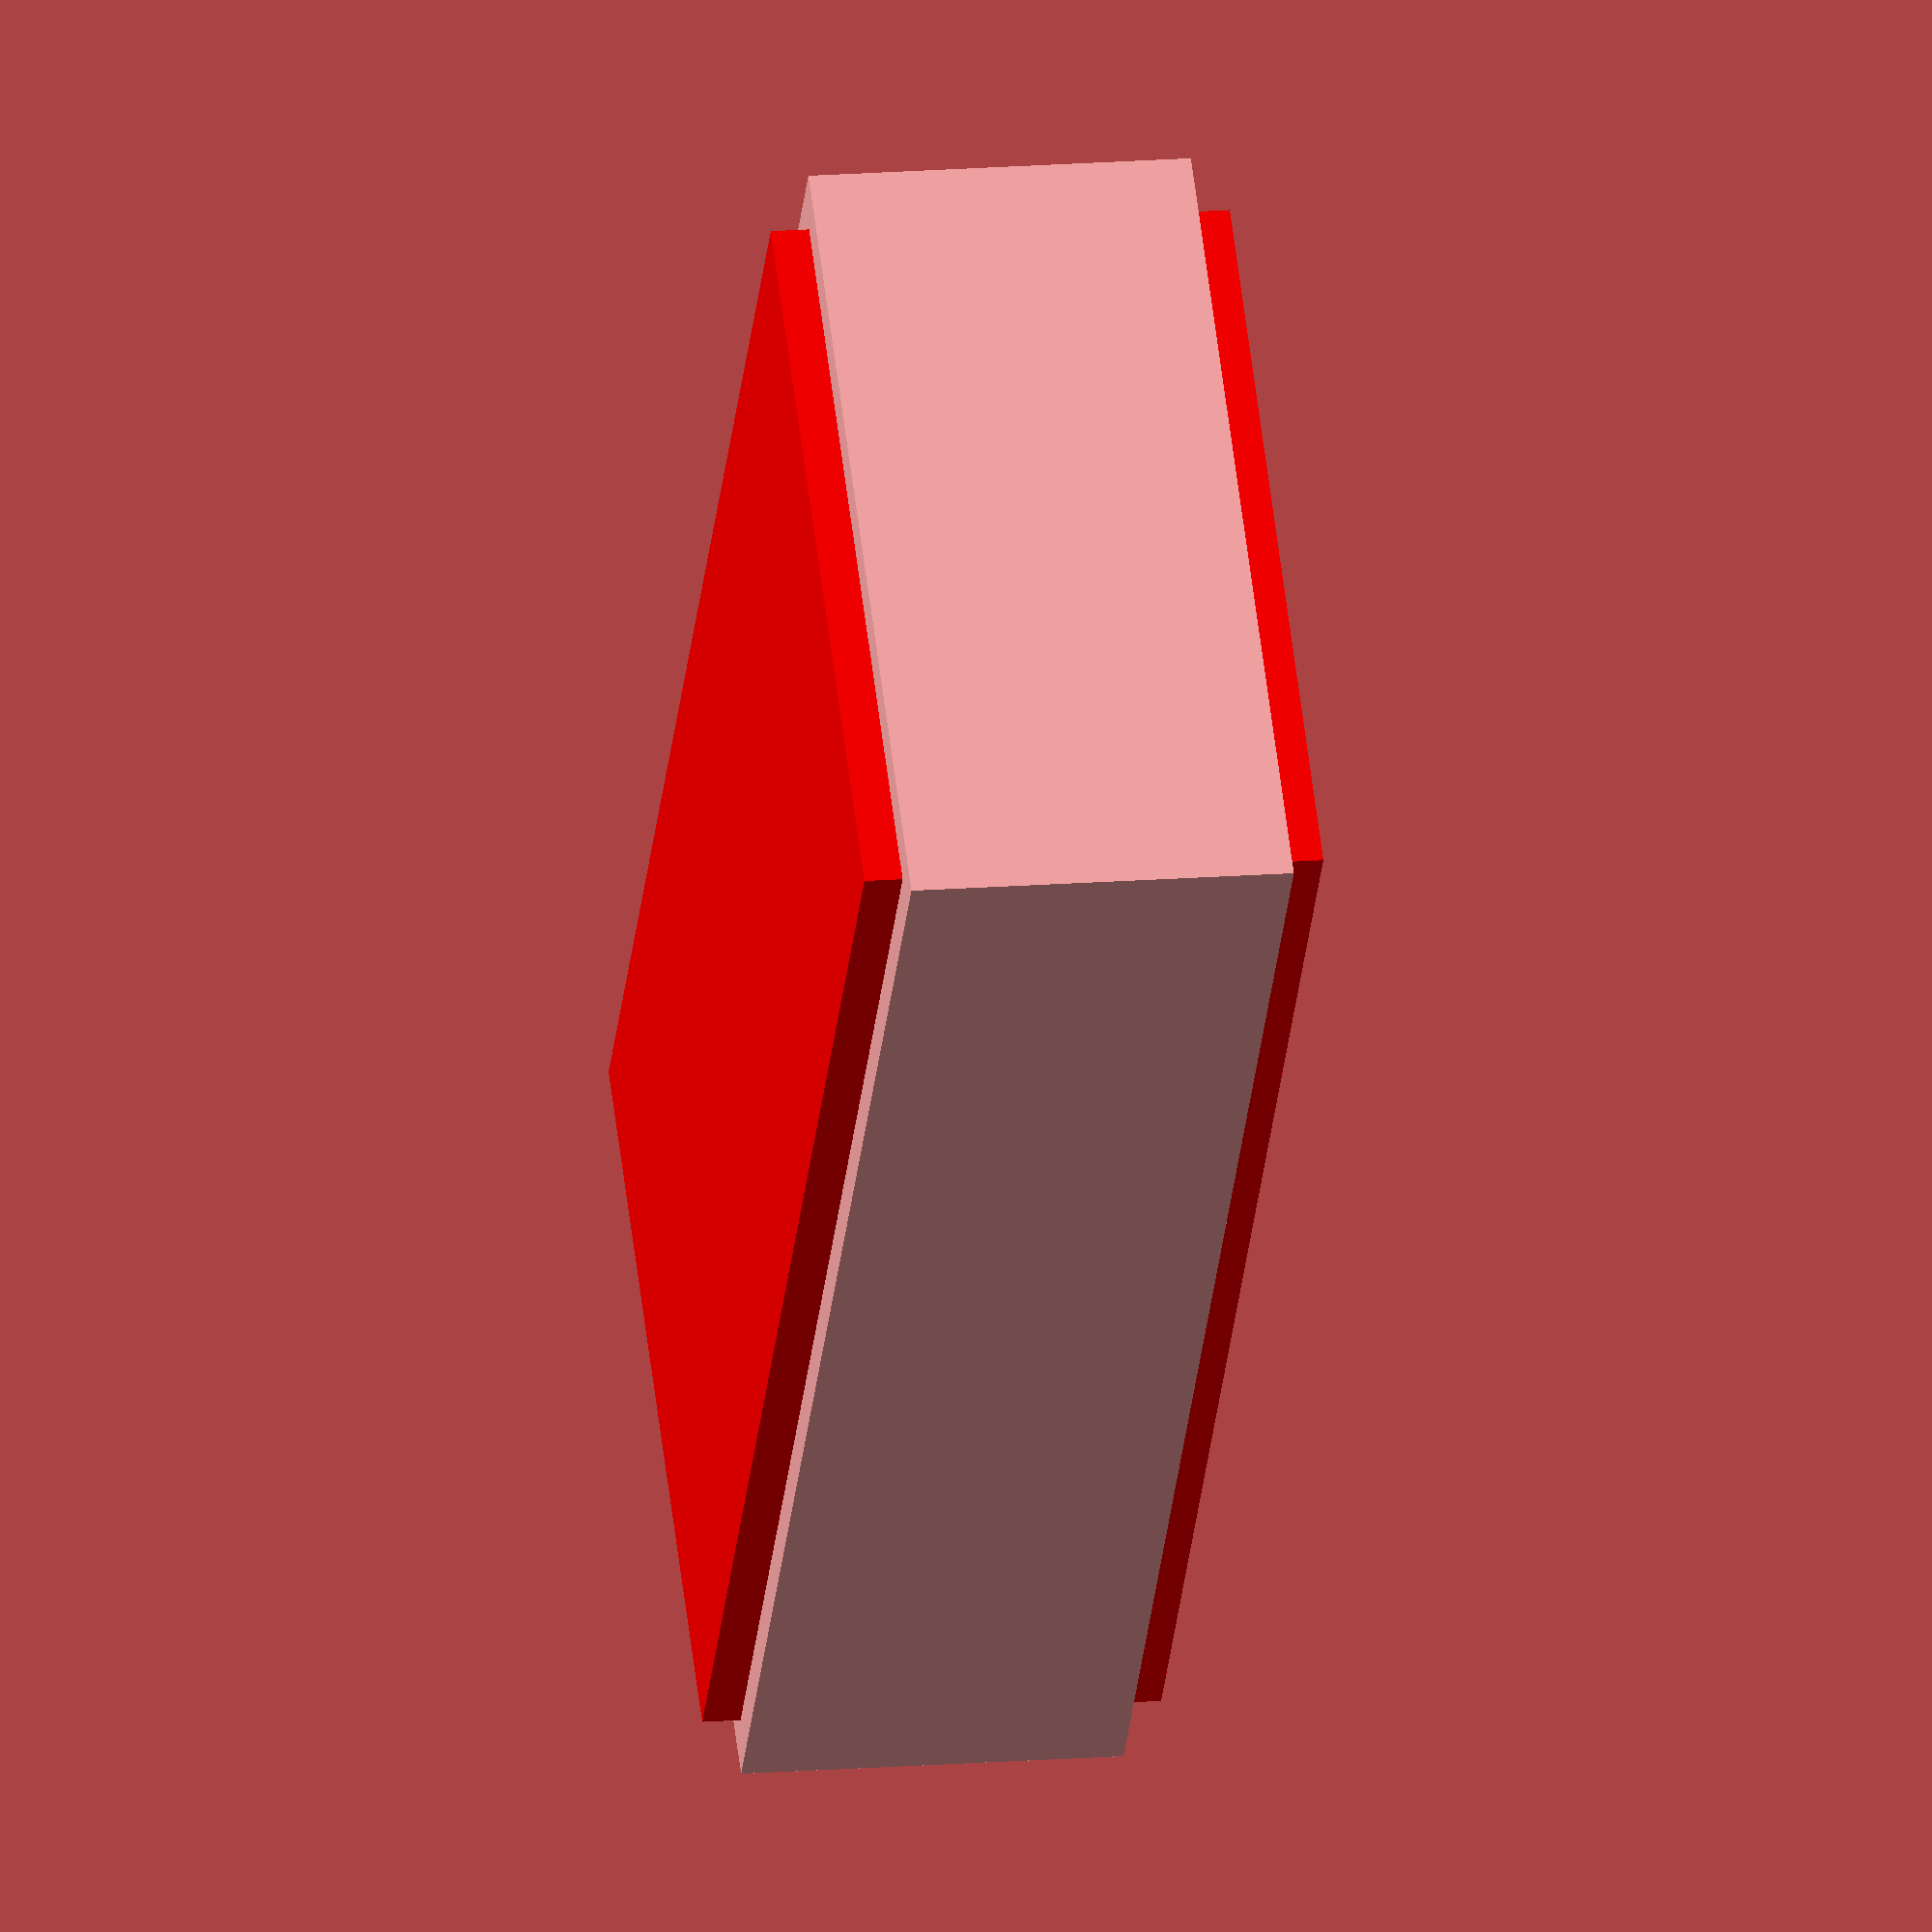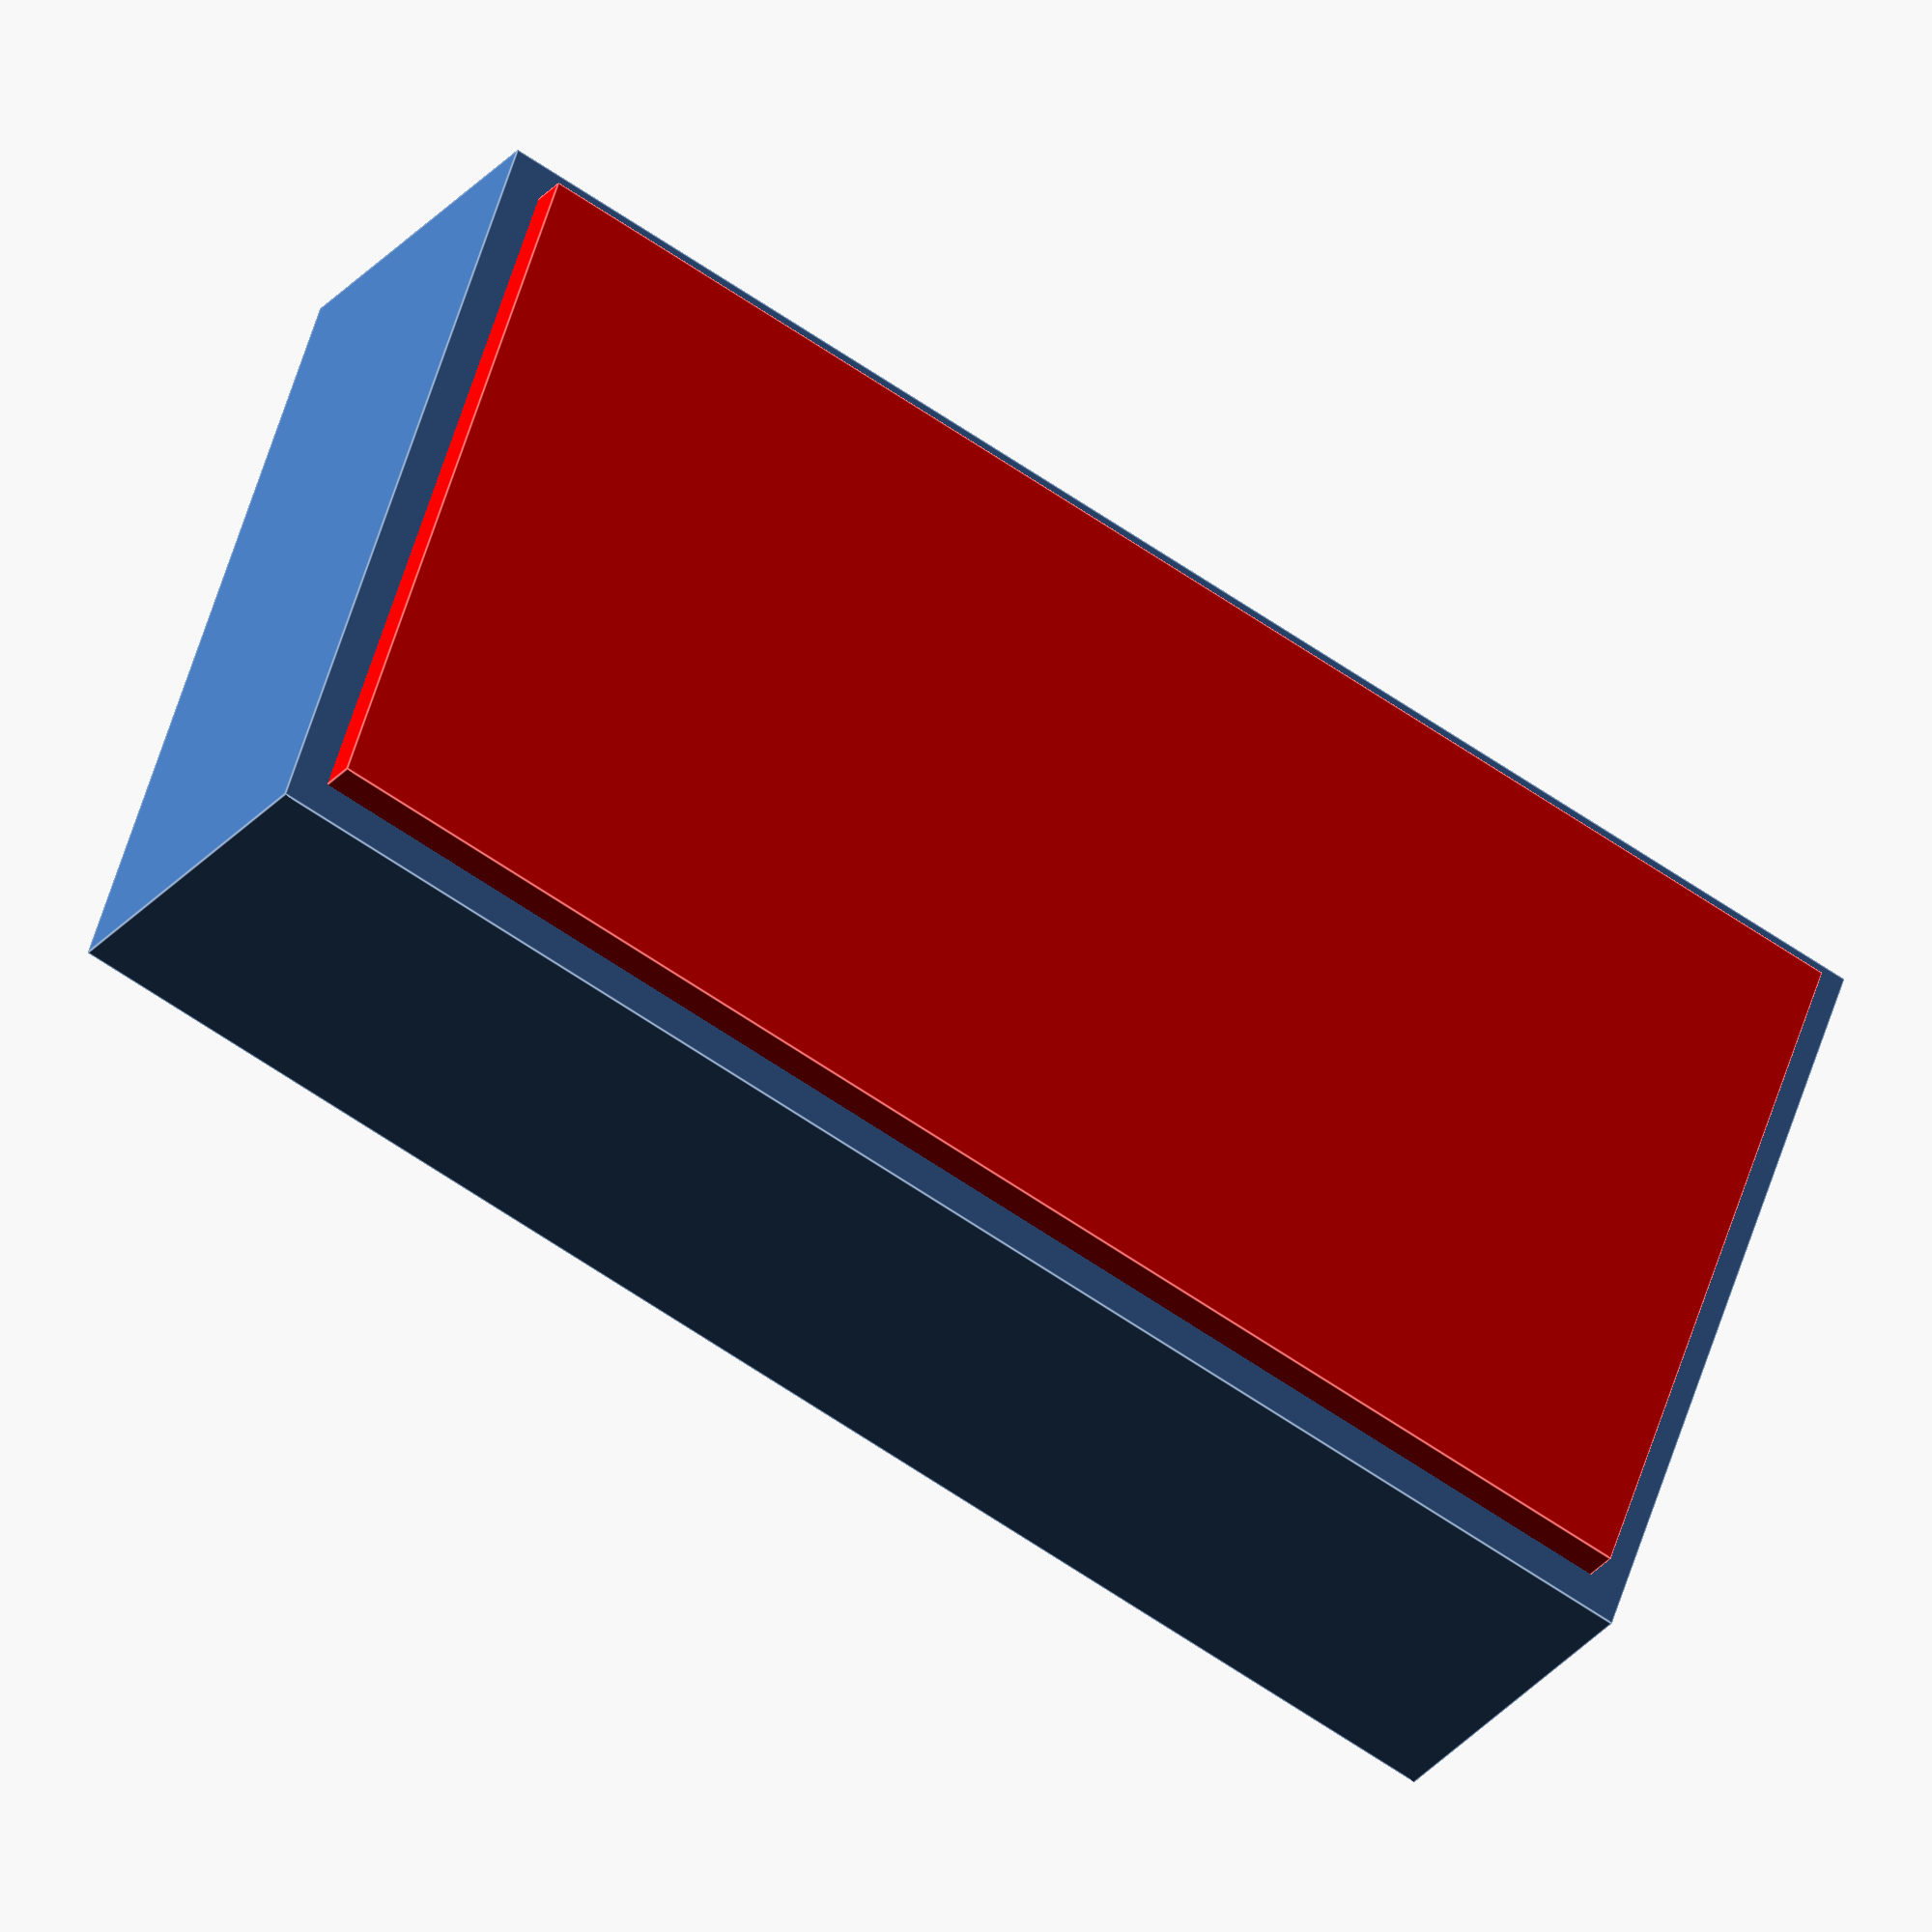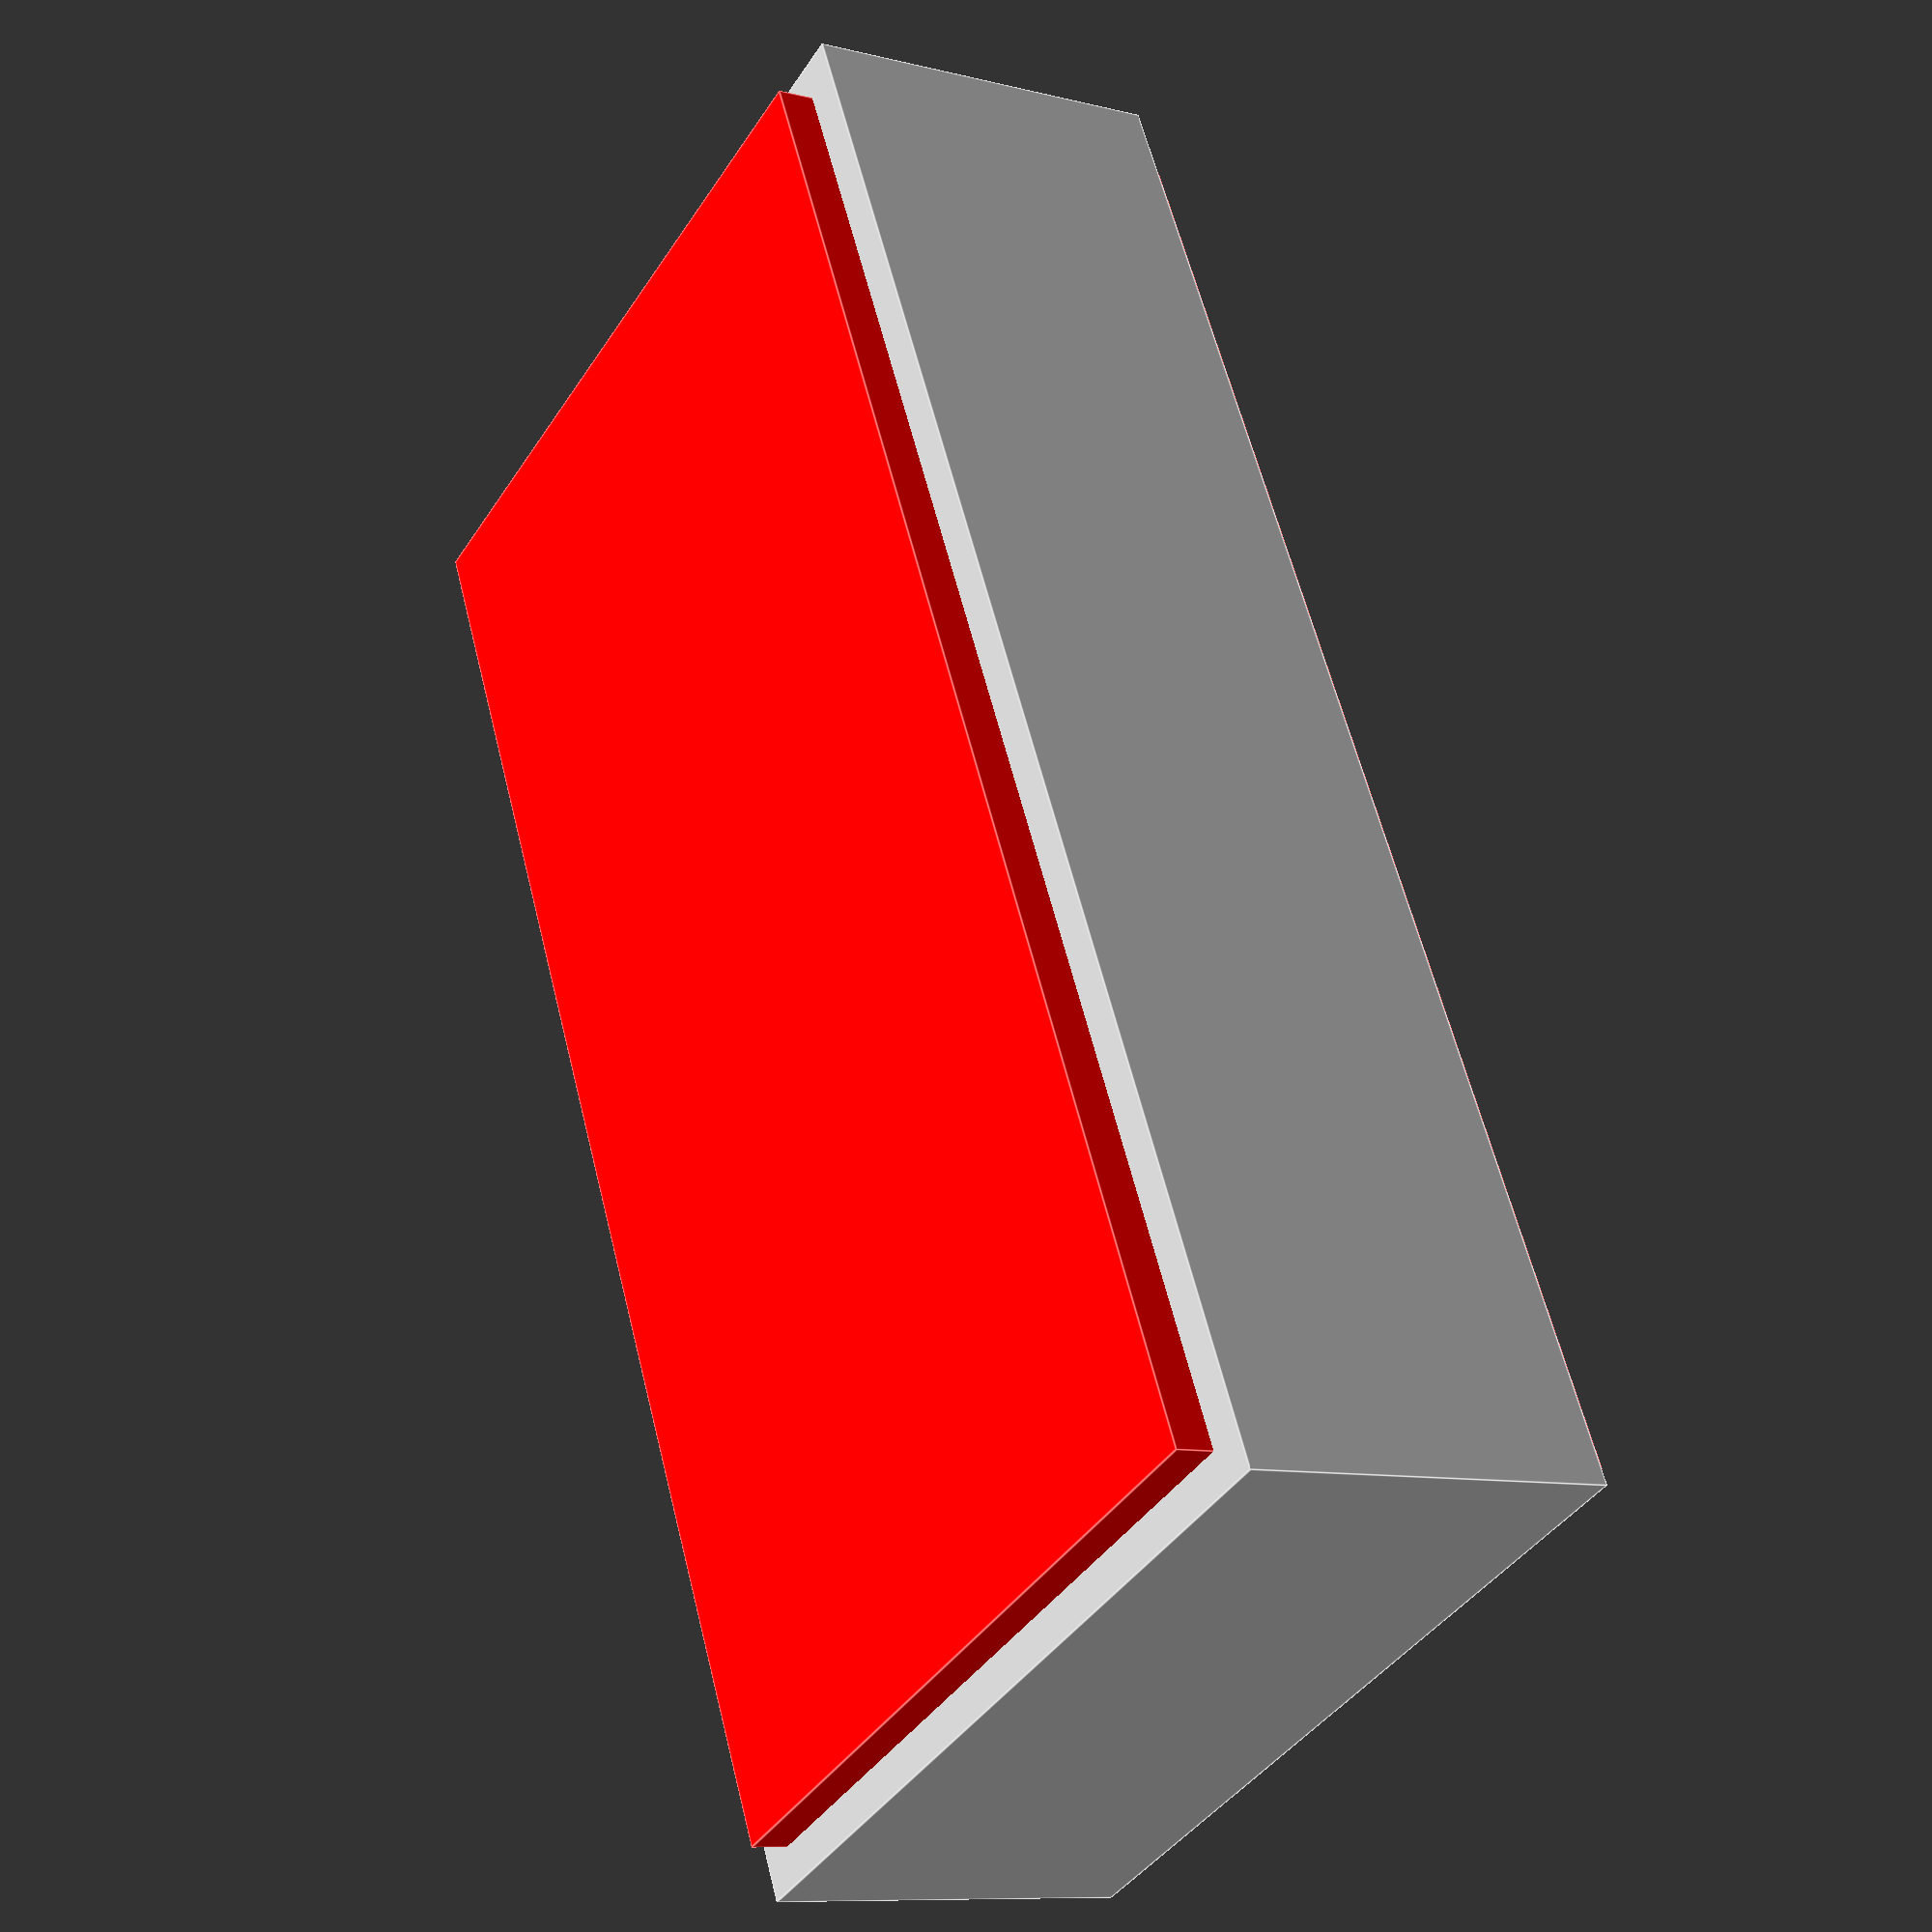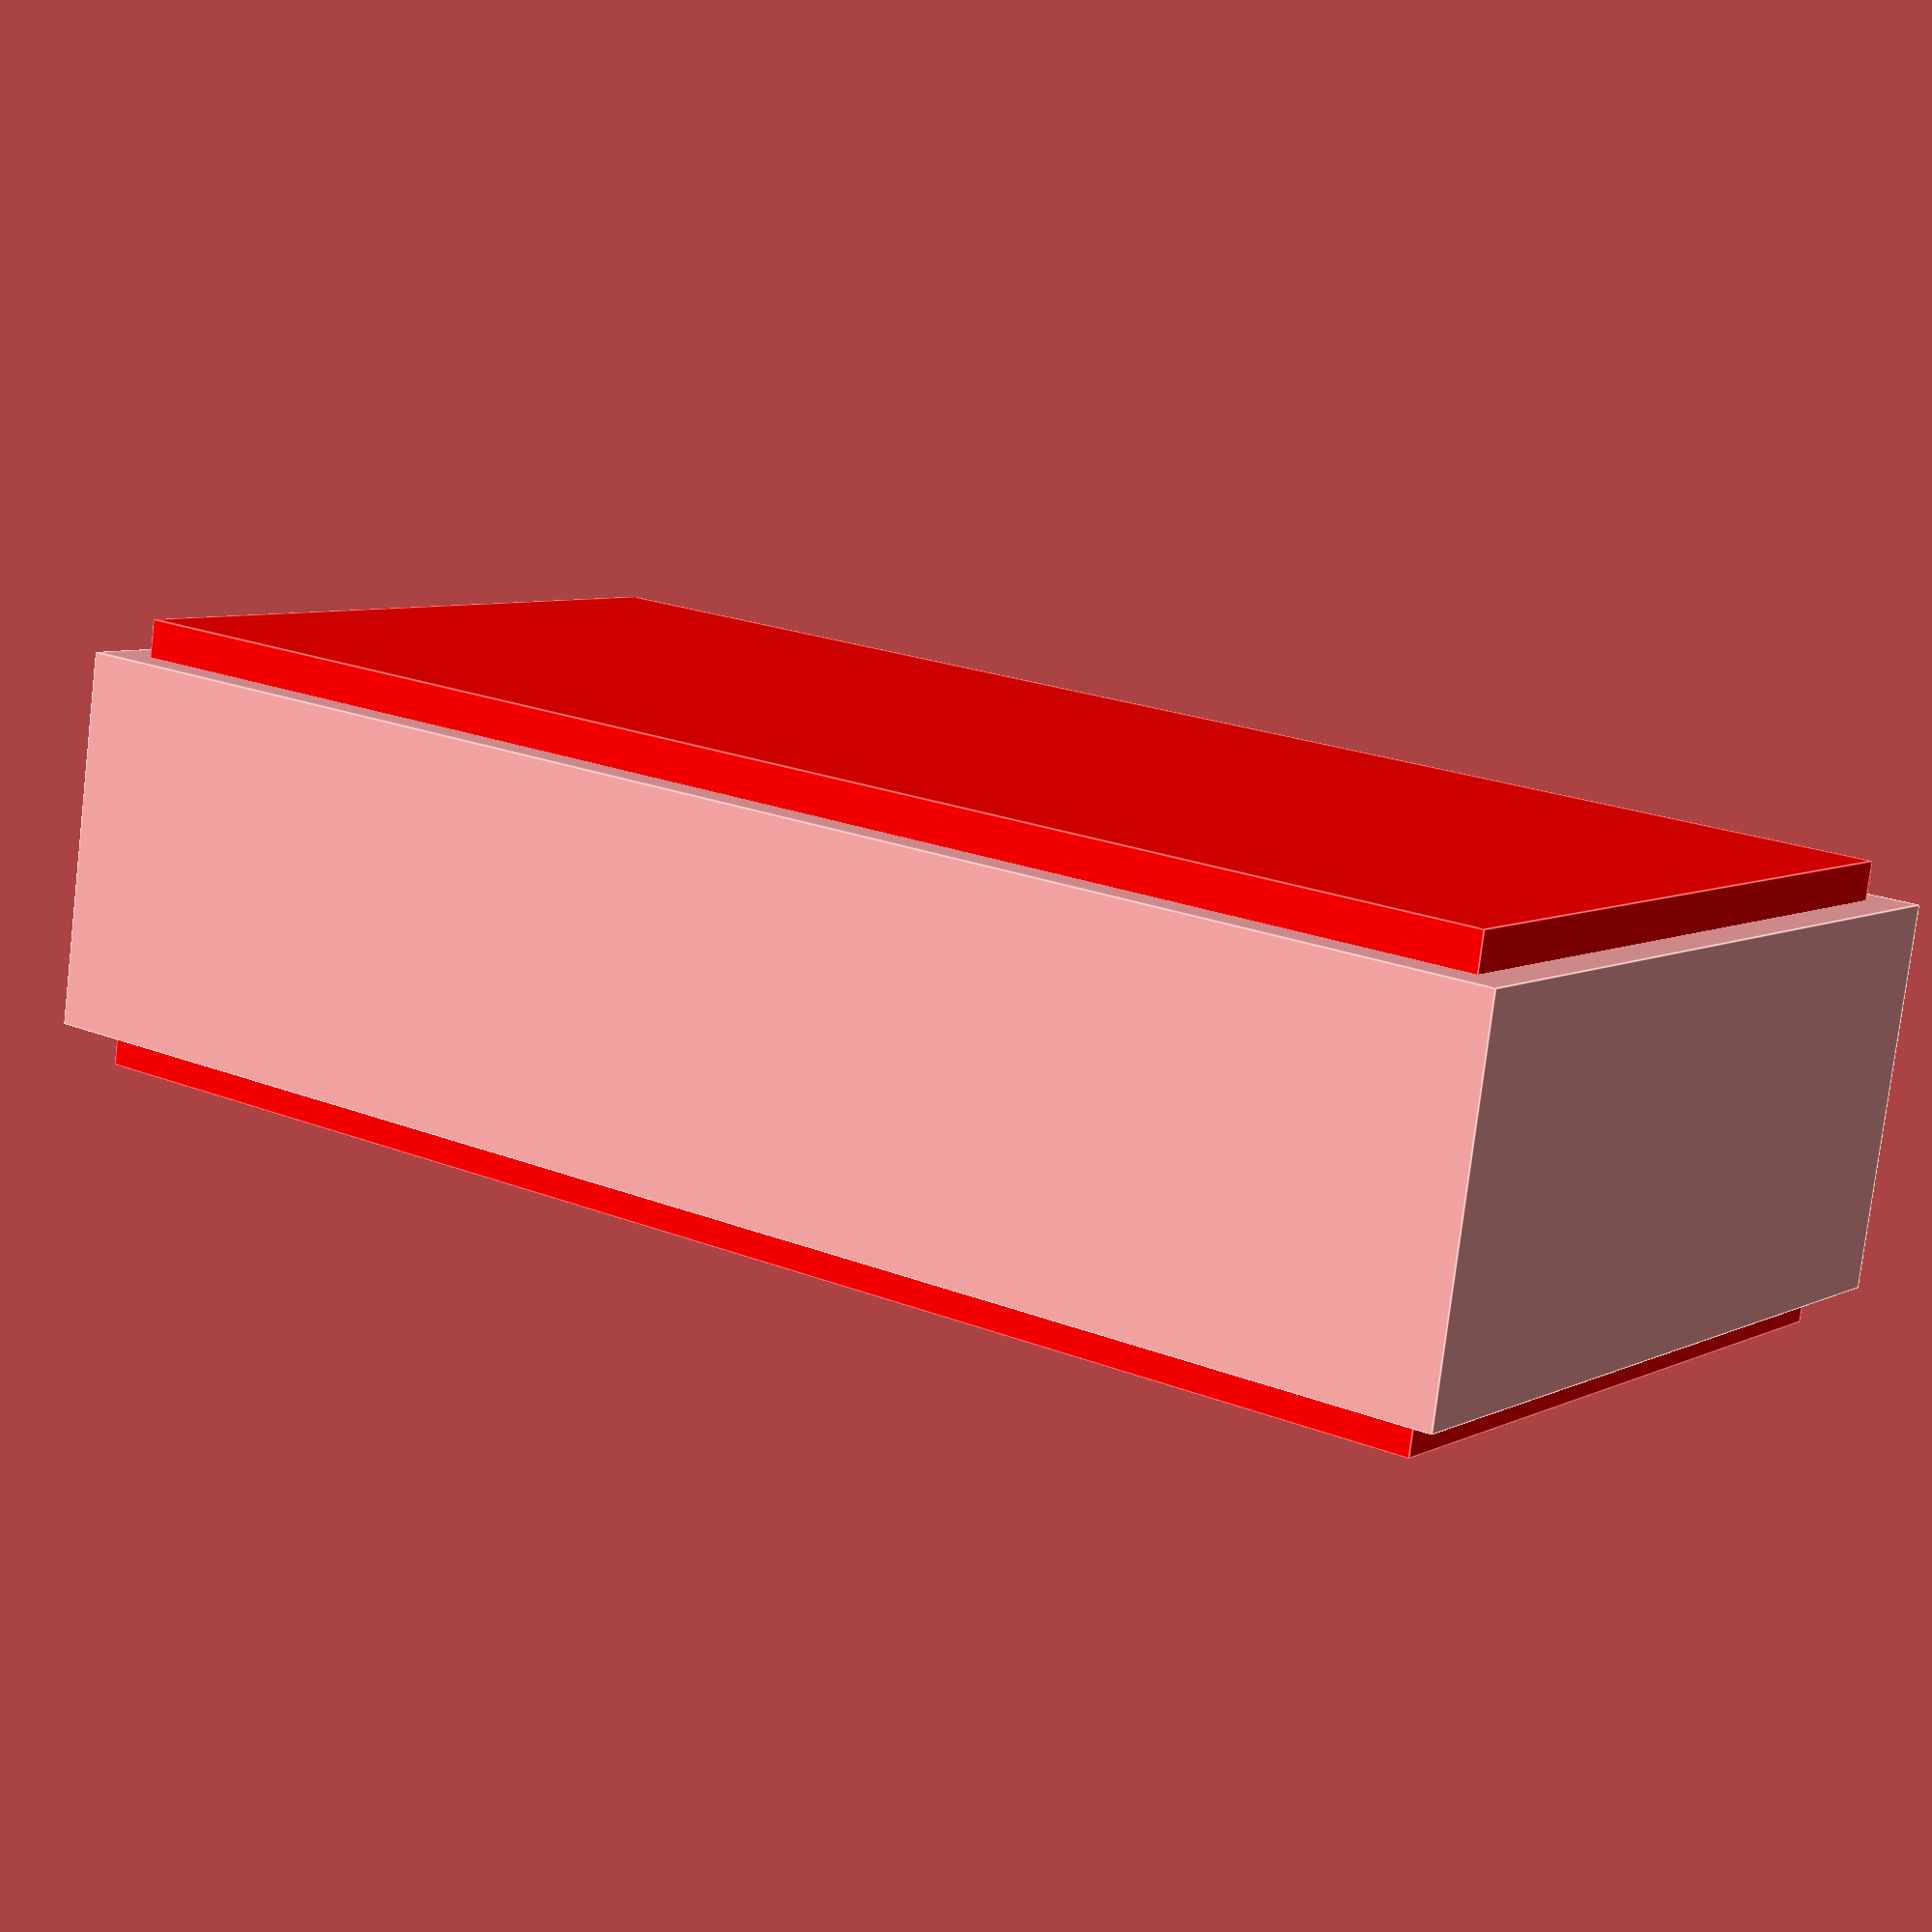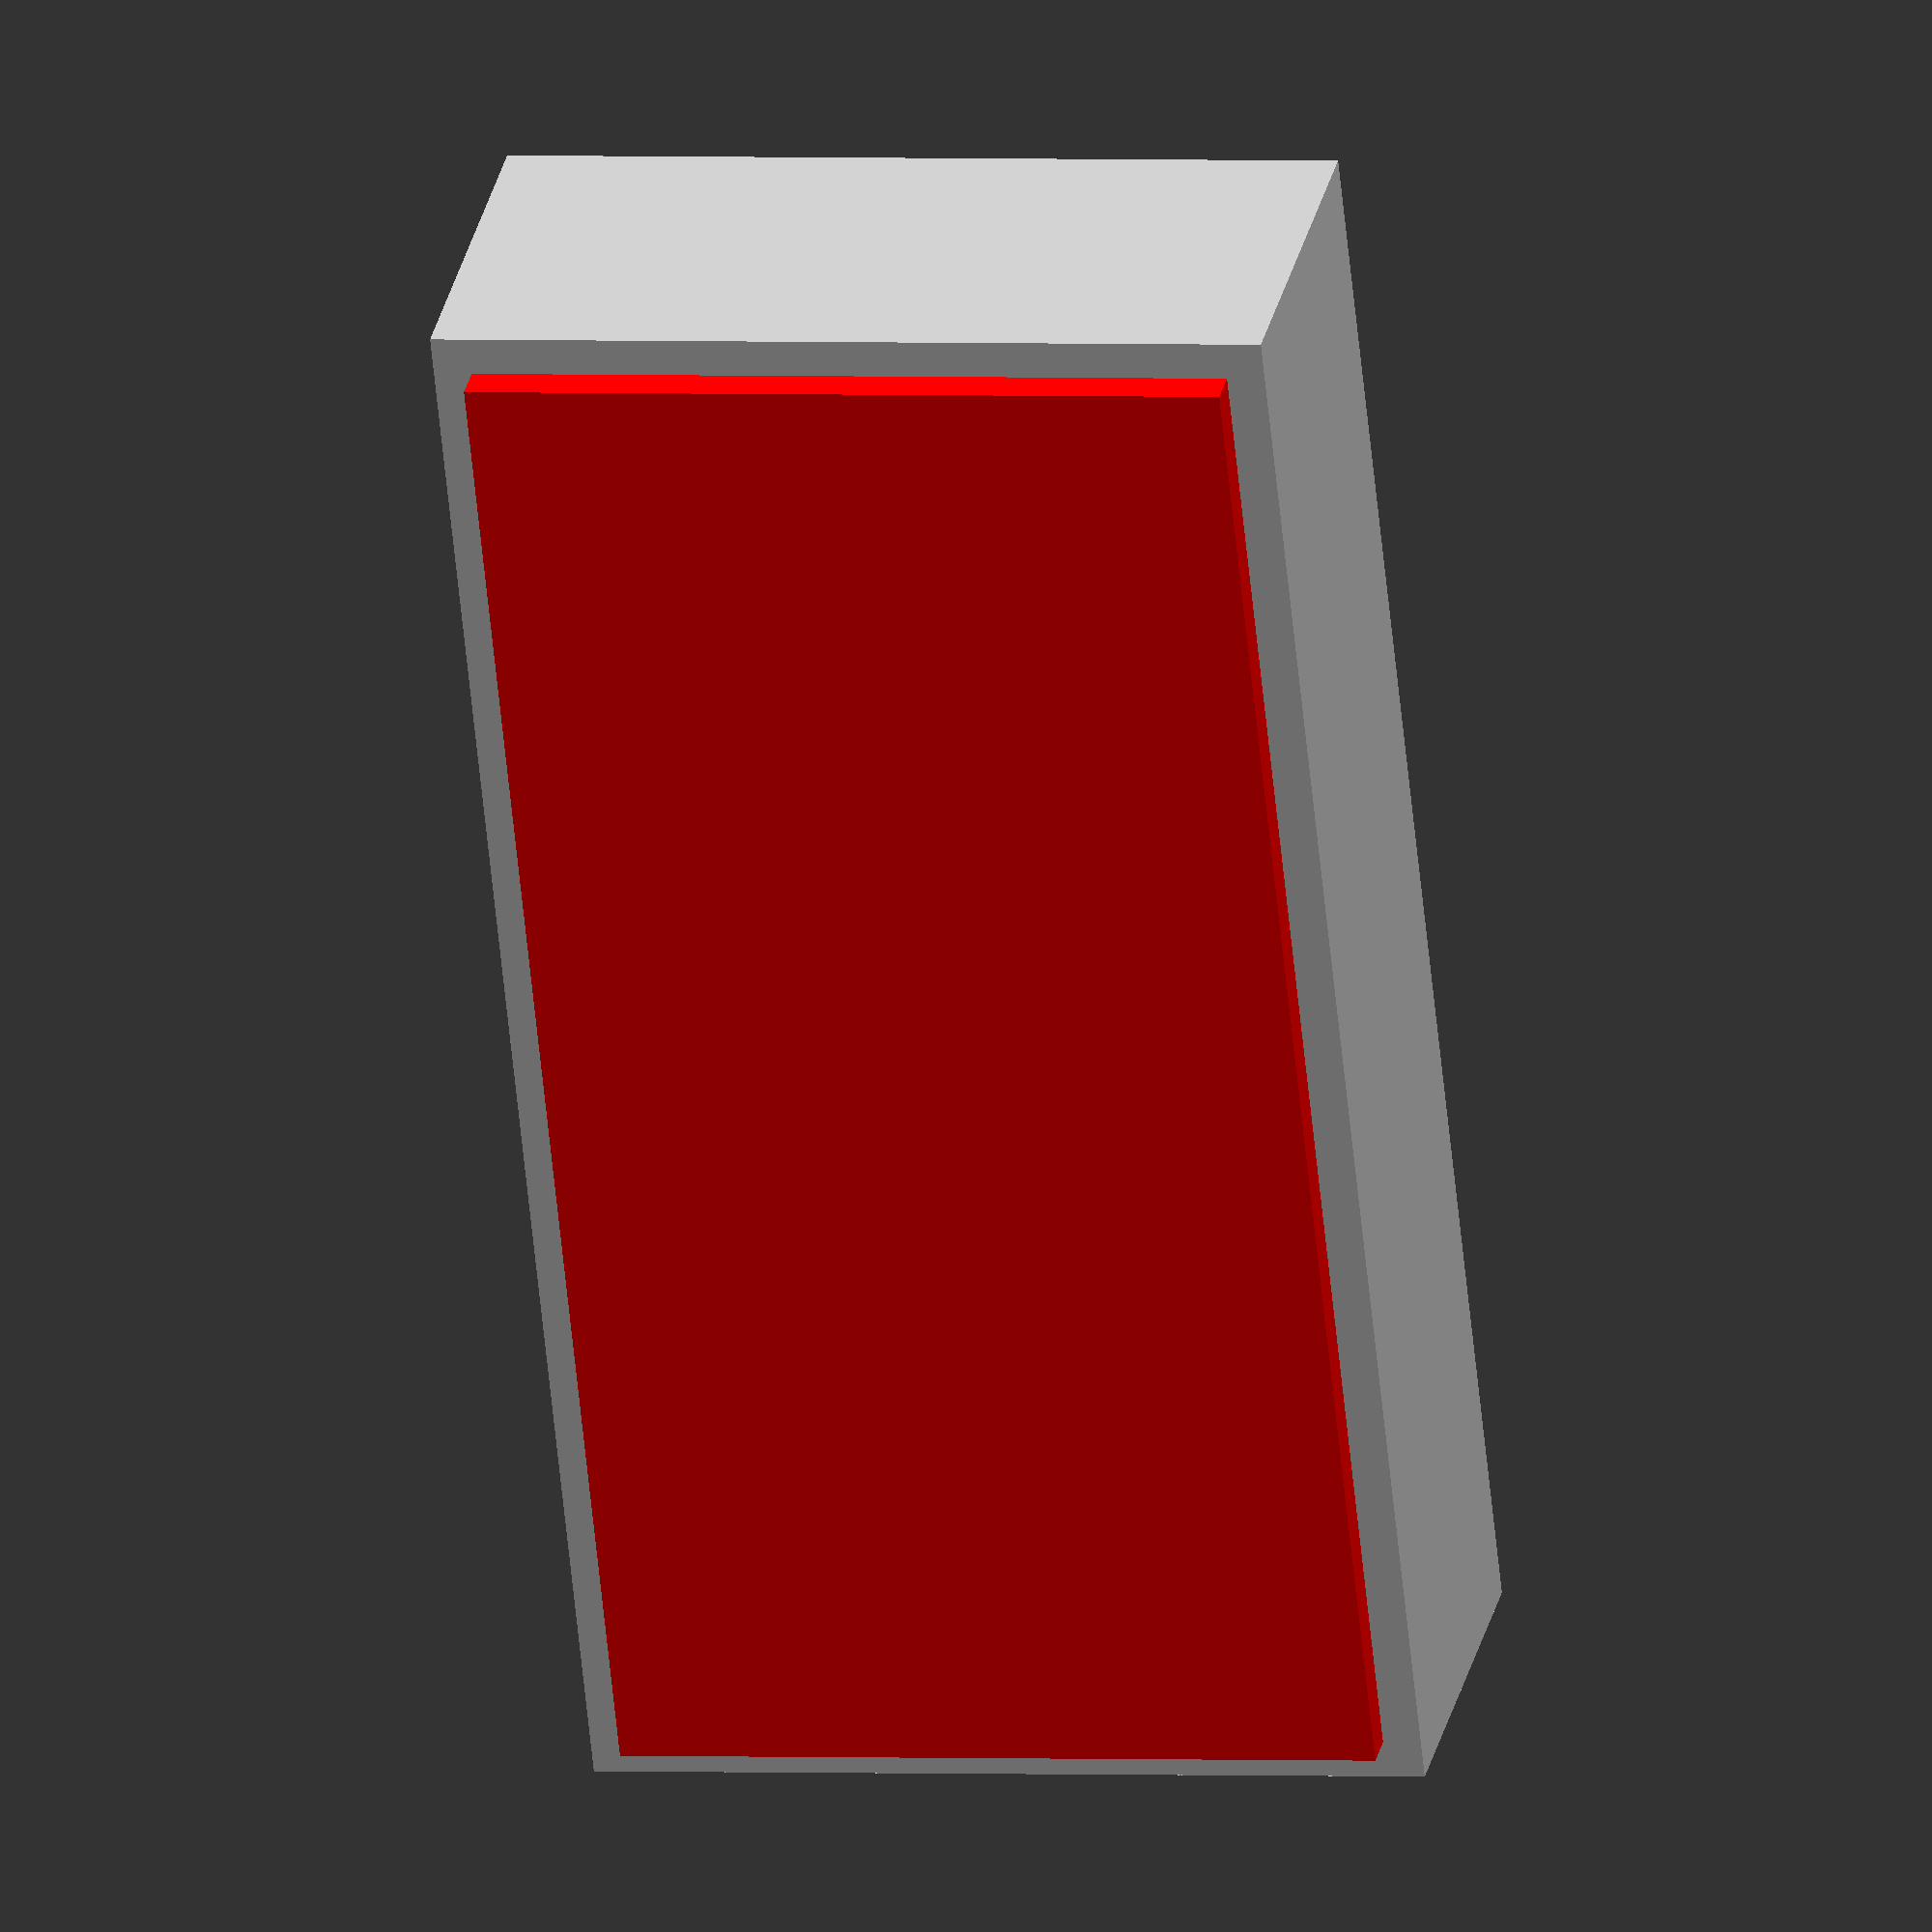
<openscad>
// Unit of length: Unit.MM
union()
{
   color(c = [1.0, 0.0, 0.0, 1.0])
   {
      translate(v = [0.0, 0.0, -1.0])
      {
         cube(size = [40.0, 20.0, 12.0], center = false);
      }
   }
   translate(v = [-1.0, -1.0, 0.0])
   {
      cube(size = [42.0, 22.0, 10.0], center = false);
   }
}

</openscad>
<views>
elev=343.6 azim=229.1 roll=260.8 proj=o view=wireframe
elev=208.5 azim=161.5 roll=30.7 proj=o view=edges
elev=9.7 azim=244.4 roll=57.1 proj=p view=edges
elev=78.8 azim=144.8 roll=173.2 proj=p view=edges
elev=331.0 azim=275.9 roll=191.5 proj=o view=solid
</views>
